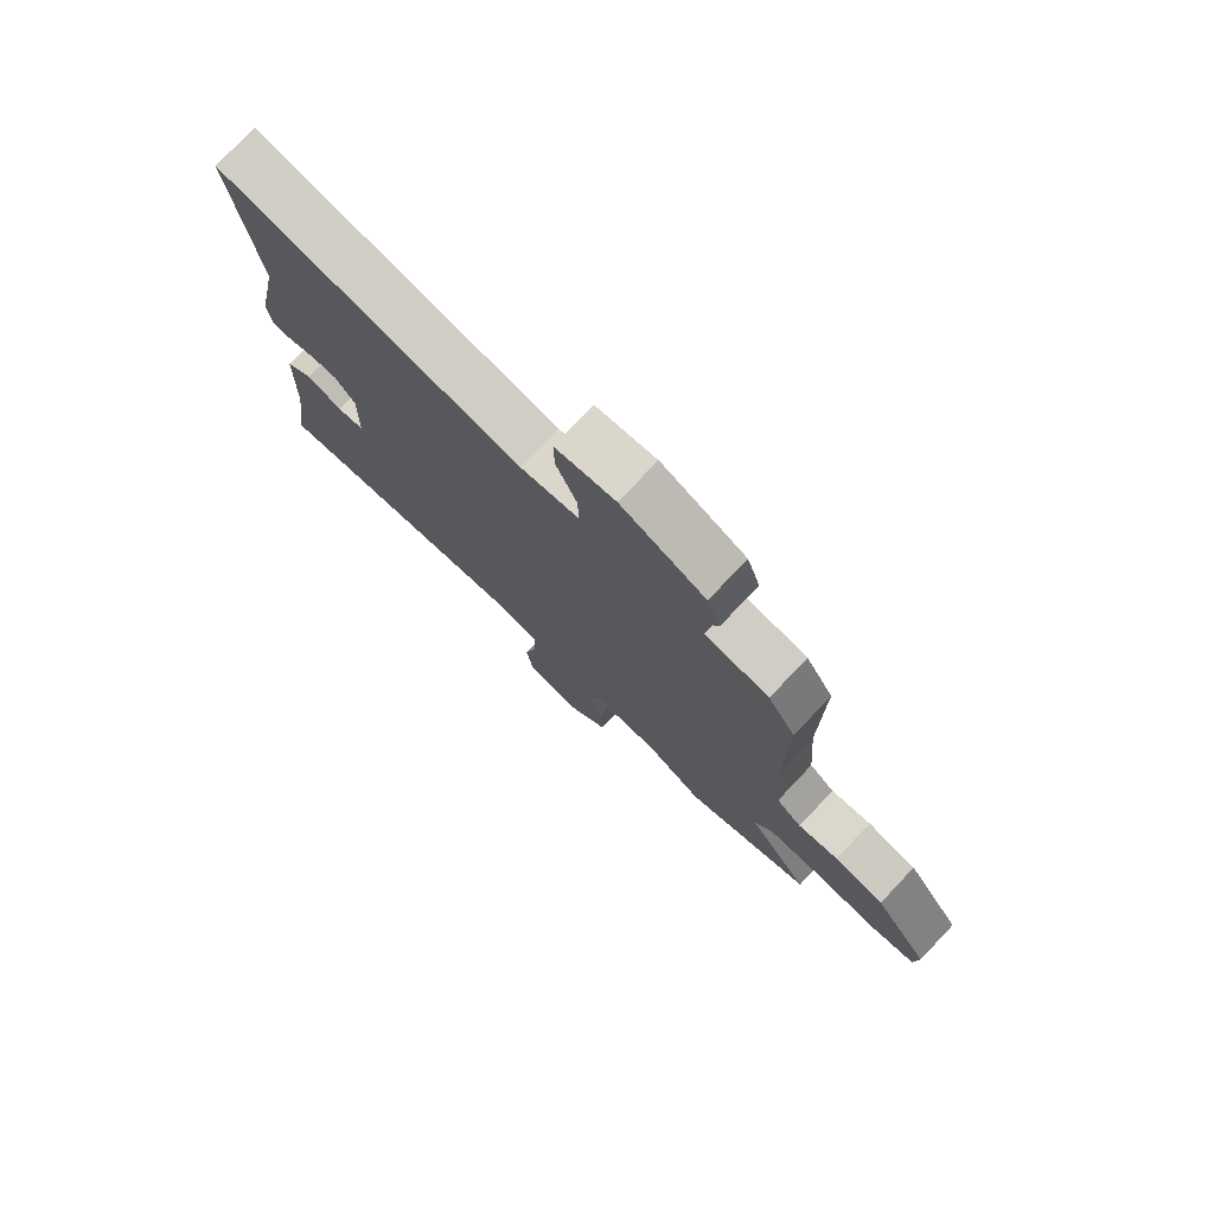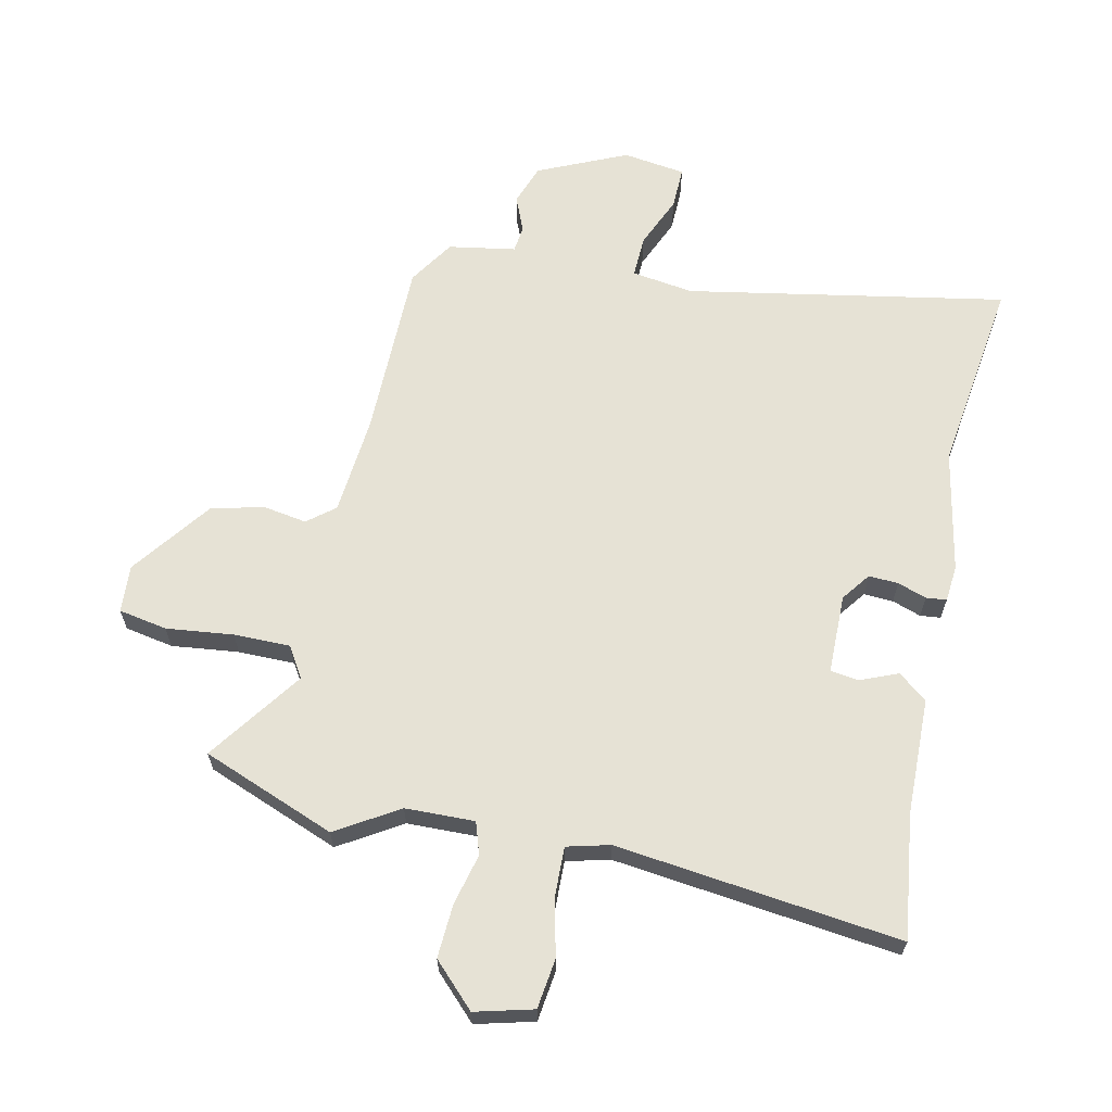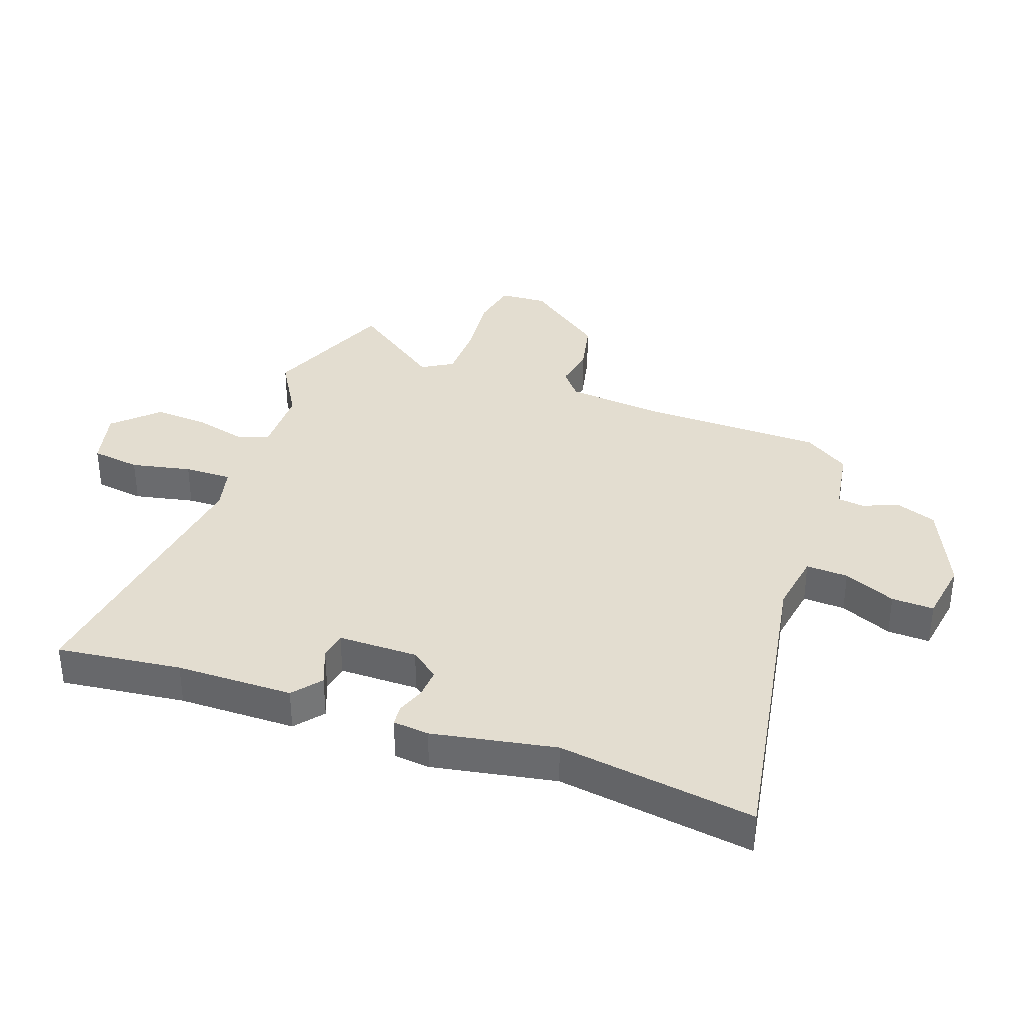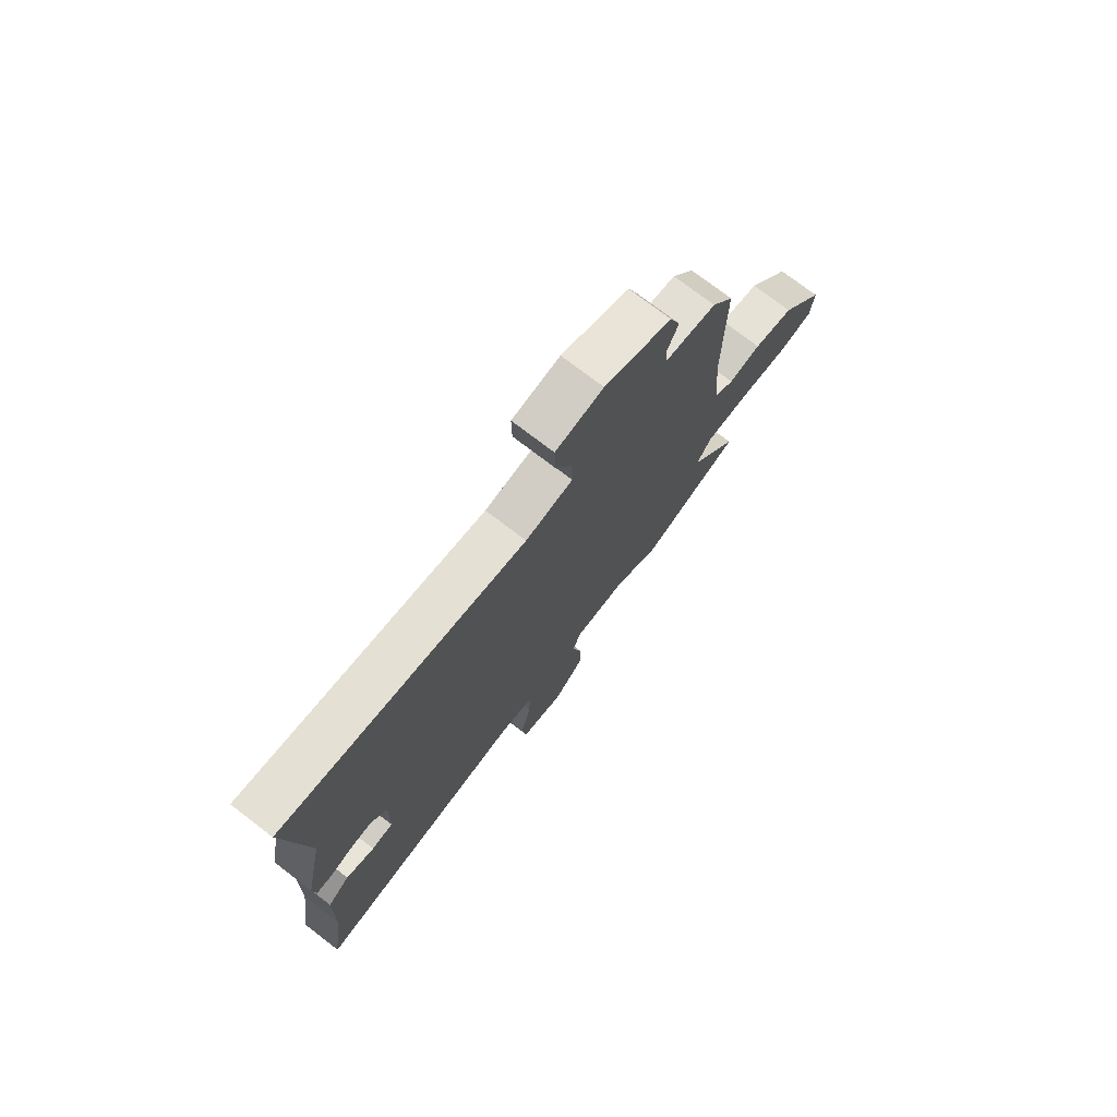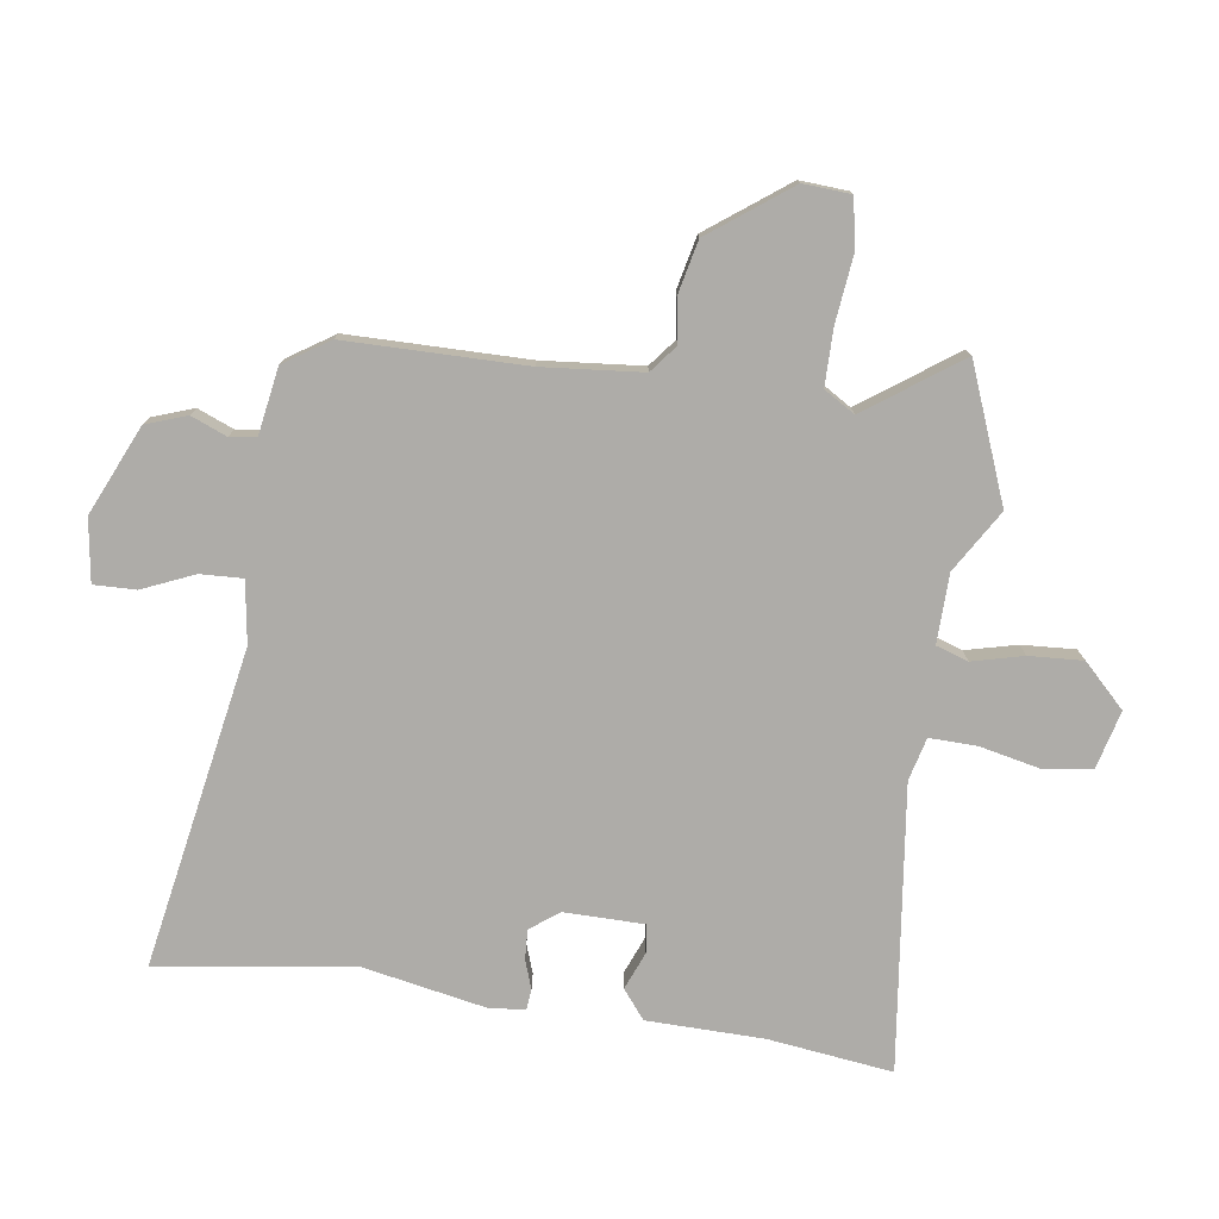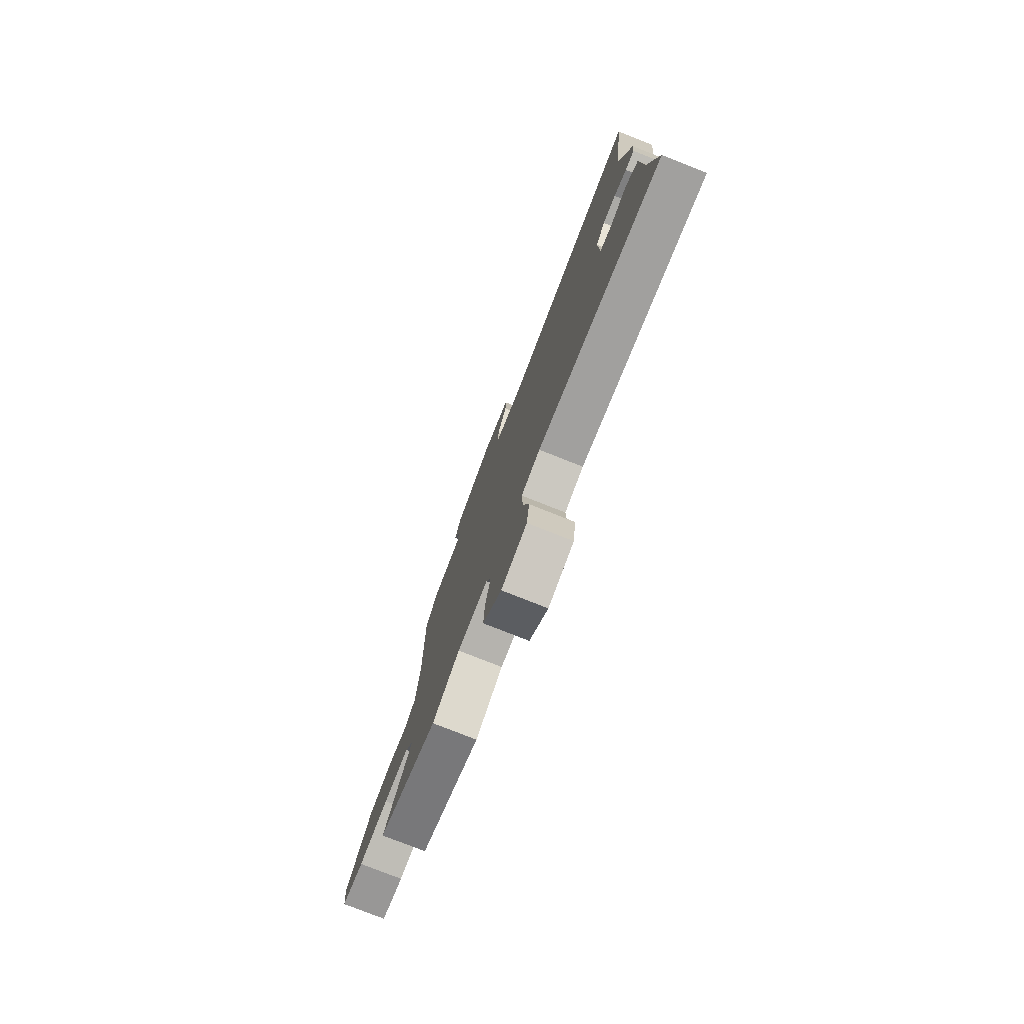
<metadata>
{"format":"obj","ext":"obj","renderer":"f3d","projection":"perspective","resolution":1024,"background":"white","views":[{"elev":76.8,"azim":43.6,"up":"+Z"},{"elev":64.0,"azim":-167.2,"up":"+Y"},{"elev":35.5,"azim":-69.1,"up":"+Y"},{"elev":75.3,"azim":-52.6,"up":"+Z"},{"elev":-76.9,"azim":82.6,"up":"+Y"},{"elev":-78.0,"azim":-111.6,"up":"+Z"}]}
</metadata>
<code>
v 0.584 0.07 -0.468
v 0.361 0.07 -0.552
v 0.259 0.07 -0.488
v 0.144 0.07 -0.484
v 0.126 0.07 -0.537
v 0.146 0.07 -0.622
v 0.15 0.07 -0.711
v 0.08 0.07 -0.78
v -0.016 0.07 -0.754
v -0.026 0.07 -0.672
v -0.003 0.07 -0.573
v 0 0.07 -0.494
v -0.071 0.07 -0.475
v -0.543 0.07 -0.527
v -0.514 0.07 -0.321
v -0.508 0.07 -0.127
v -0.46 0.07 -0.09
v -0.398 0.07 -0.116
v -0.351 0.07 -0.11
v -0.348 0.07 0.022
v -0.383 0.07 0.07
v -0.432 0.07 0.068
v -0.48 0.07 0.052
v -0.514 0.07 0.056
v -0.519 0.07 0.116
v -0.477 0.07 0.319
v -0.518 0.07 0.645
v 0.01 0.07 0.543
v 0.113 0.07 0.557
v 0.111 0.07 0.627
v 0.075 0.07 0.714
v 0.074 0.07 0.784
v 0.178 0.07 0.798
v 0.325 0.07 0.73
v 0.348 0.07 0.662
v 0.323 0.07 0.603
v 0.328 0.07 0.559
v 0.439 0.07 0.539
v 0.487 0.07 0.463
v 0.485 0.07 0.165
v 0.498 0.07 -0.001
v 0.543 0.07 -0.038
v 0.614 0.07 -0.027
v 0.702 0.07 -0.048
v 0.799 0.07 -0.182
v 0.793 0.07 -0.261
v 0.712 0.07 -0.275
v 0.601 0.07 -0.261
v 0.507 0.07 -0.26
v 0.475 0.07 -0.311
v 0.584 0 -0.468
v 0.361 0 -0.552
v 0.259 0 -0.488
v 0.144 0 -0.484
v 0.126 0 -0.537
v 0.146 0 -0.622
v 0.15 0 -0.711
v 0.08 0 -0.78
v -0.016 0 -0.754
v -0.026 0 -0.672
v -0.003 0 -0.573
v 0 0 -0.494
v -0.071 0 -0.475
v -0.543 0 -0.527
v -0.514 0 -0.321
v -0.508 0 -0.127
v -0.46 0 -0.09
v -0.398 0 -0.116
v -0.351 0 -0.11
v -0.348 0 0.022
v -0.383 0 0.07
v -0.432 0 0.068
v -0.48 0 0.052
v -0.514 0 0.056
v -0.519 0 0.116
v -0.477 0 0.319
v -0.518 0 0.645
v 0.01 0 0.543
v 0.113 0 0.557
v 0.111 0 0.627
v 0.075 0 0.714
v 0.074 0 0.784
v 0.178 0 0.798
v 0.325 0 0.73
v 0.348 0 0.662
v 0.323 0 0.603
v 0.328 0 0.559
v 0.439 0 0.539
v 0.487 0 0.463
v 0.485 0 0.165
v 0.498 0 -0.001
v 0.543 0 -0.038
v 0.614 0 -0.027
v 0.702 0 -0.048
v 0.799 0 -0.182
v 0.793 0 -0.261
v 0.712 0 -0.275
v 0.601 0 -0.261
v 0.507 0 -0.26
v 0.475 0 -0.311
f 45 46 47 48
f 45 48 49
f 42 43 44 45
f 42 45 49
f 41 42 49 50
f 37 38 39 40
f 37 40 41 50
f 33 34 35 36
f 33 36 37
f 30 31 32 33
f 29 30 33 37
f 28 29 37 50
f 26 27 28 50
f 22 23 24 25
f 21 22 25 26
f 20 21 26 50
f 15 16 17 18
f 13 14 15 18
f 12 13 18 19
f 8 9 10 11
f 8 11 12
f 5 6 7 8
f 5 8 12
f 4 5 12 19
f 50 1 2 3
f 19 20 50
f 3 4 19 50
f 98 97 96 95
f 99 98 95
f 95 94 93 92
f 99 95 92
f 100 99 92 91
f 90 89 88 87
f 100 91 90 87
f 86 85 84 83
f 87 86 83
f 83 82 81 80
f 87 83 80 79
f 100 87 79 78
f 100 78 77 76
f 75 74 73 72
f 76 75 72 71
f 100 76 71 70
f 68 67 66 65
f 68 65 64 63
f 69 68 63 62
f 61 60 59 58
f 62 61 58
f 58 57 56 55
f 62 58 55
f 69 62 55 54
f 53 52 51 100
f 100 70 69
f 100 69 54 53
f 1 51 52 2
f 2 52 53 3
f 3 53 54 4
f 4 54 55 5
f 5 55 56 6
f 6 56 57 7
f 7 57 58 8
f 8 58 59 9
f 9 59 60 10
f 10 60 61 11
f 11 61 62 12
f 12 62 63 13
f 13 63 64 14
f 14 64 65 15
f 15 65 66 16
f 16 66 67 17
f 17 67 68 18
f 18 68 69 19
f 19 69 70 20
f 20 70 71 21
f 21 71 72 22
f 22 72 73 23
f 23 73 74 24
f 24 74 75 25
f 25 75 76 26
f 26 76 77 27
f 27 77 78 28
f 28 78 79 29
f 29 79 80 30
f 30 80 81 31
f 31 81 82 32
f 32 82 83 33
f 33 83 84 34
f 34 84 85 35
f 35 85 86 36
f 36 86 87 37
f 37 87 88 38
f 38 88 89 39
f 39 89 90 40
f 40 90 91 41
f 41 91 92 42
f 42 92 93 43
f 43 93 94 44
f 44 94 95 45
f 45 95 96 46
f 46 96 97 47
f 47 97 98 48
f 48 98 99 49
f 49 99 100 50
f 50 100 51 1

</code>
